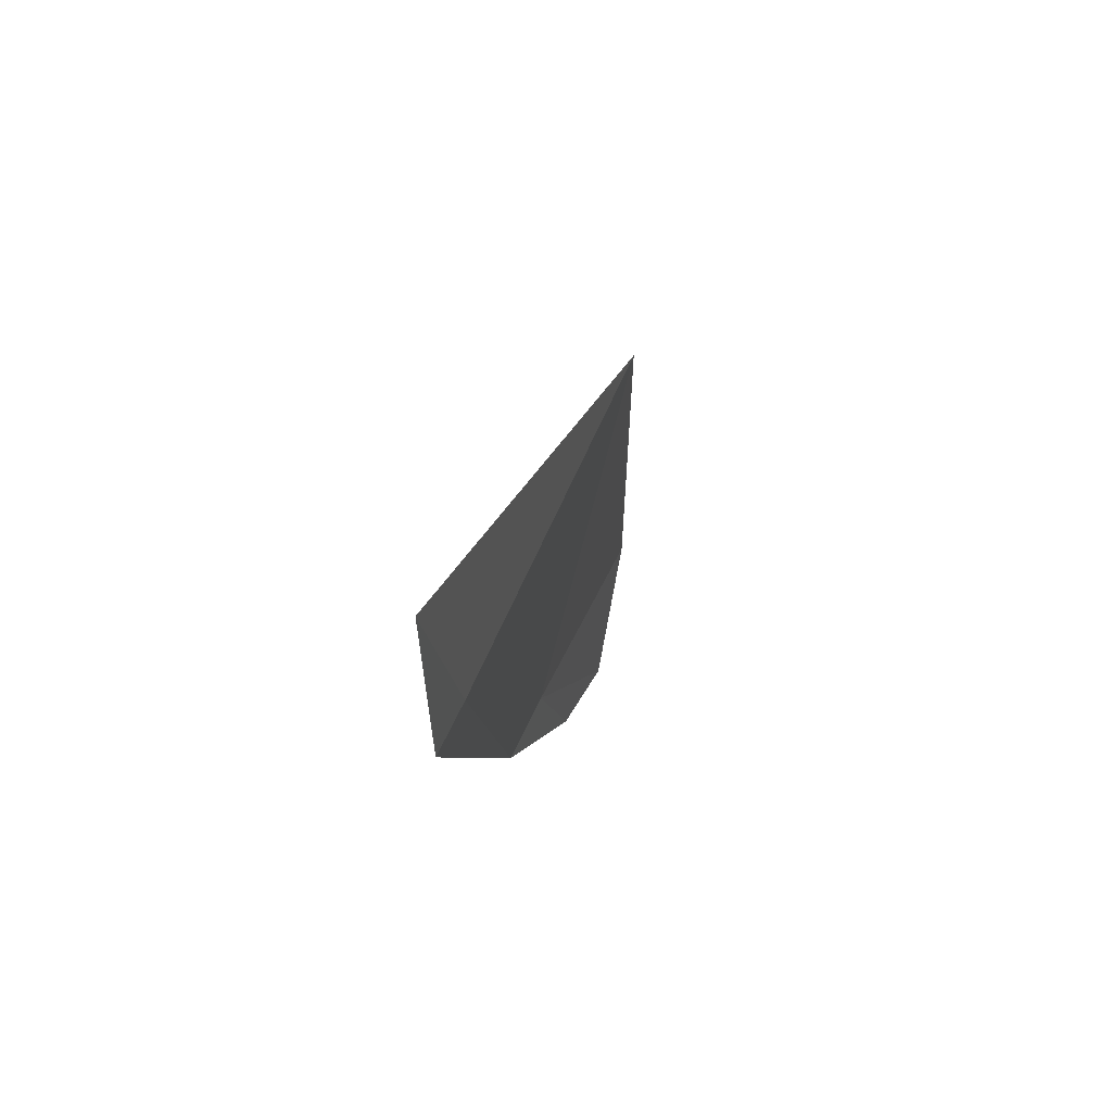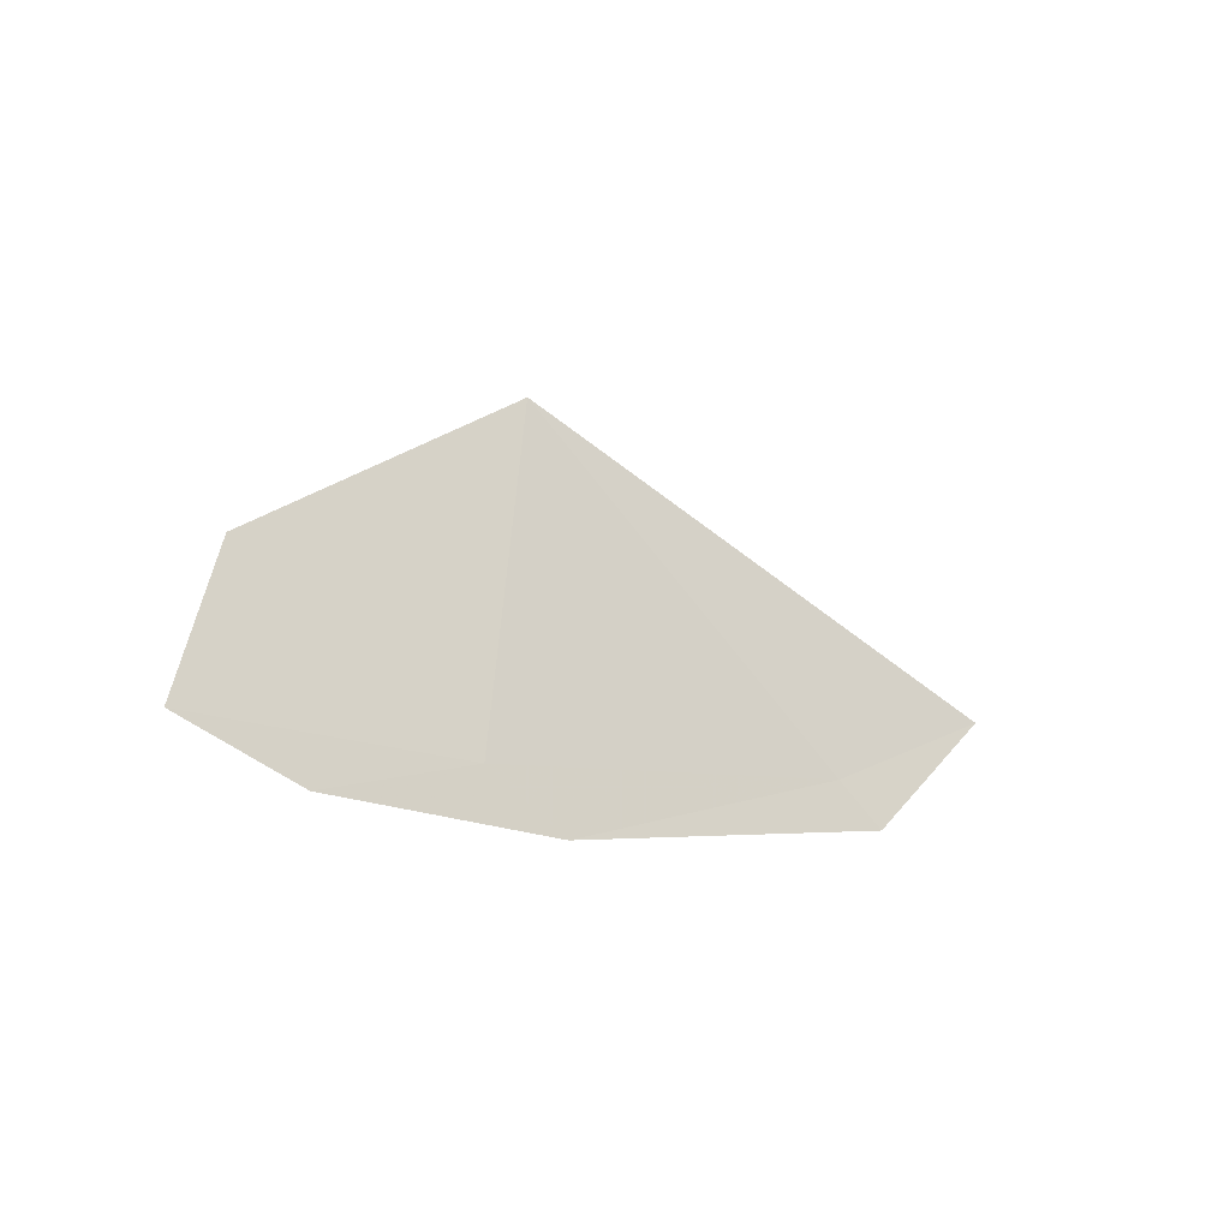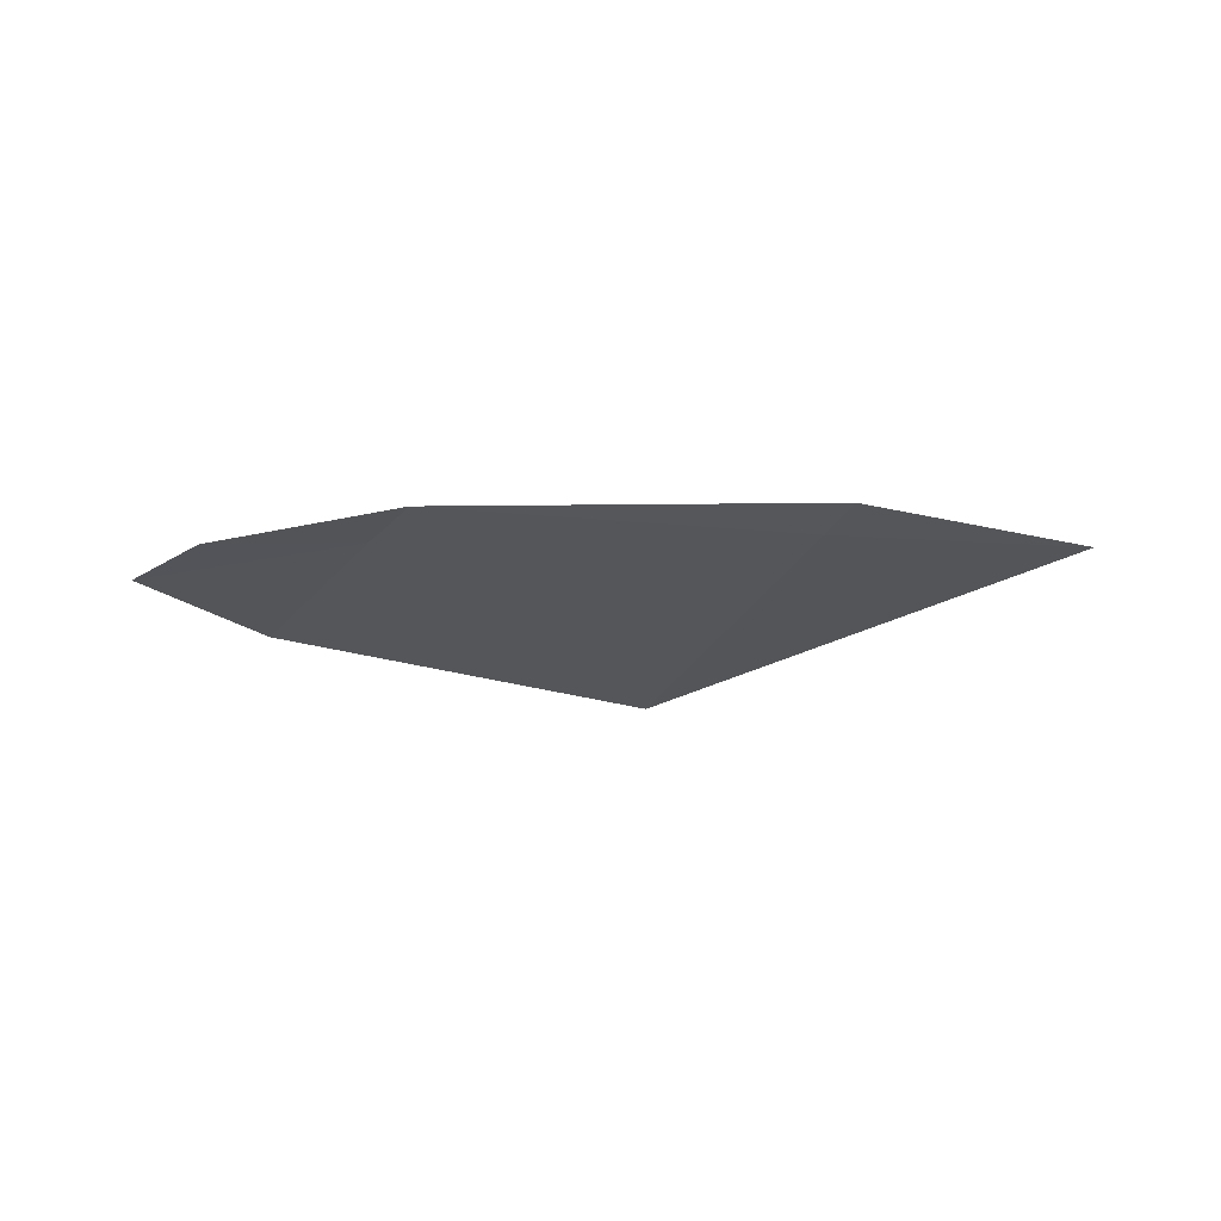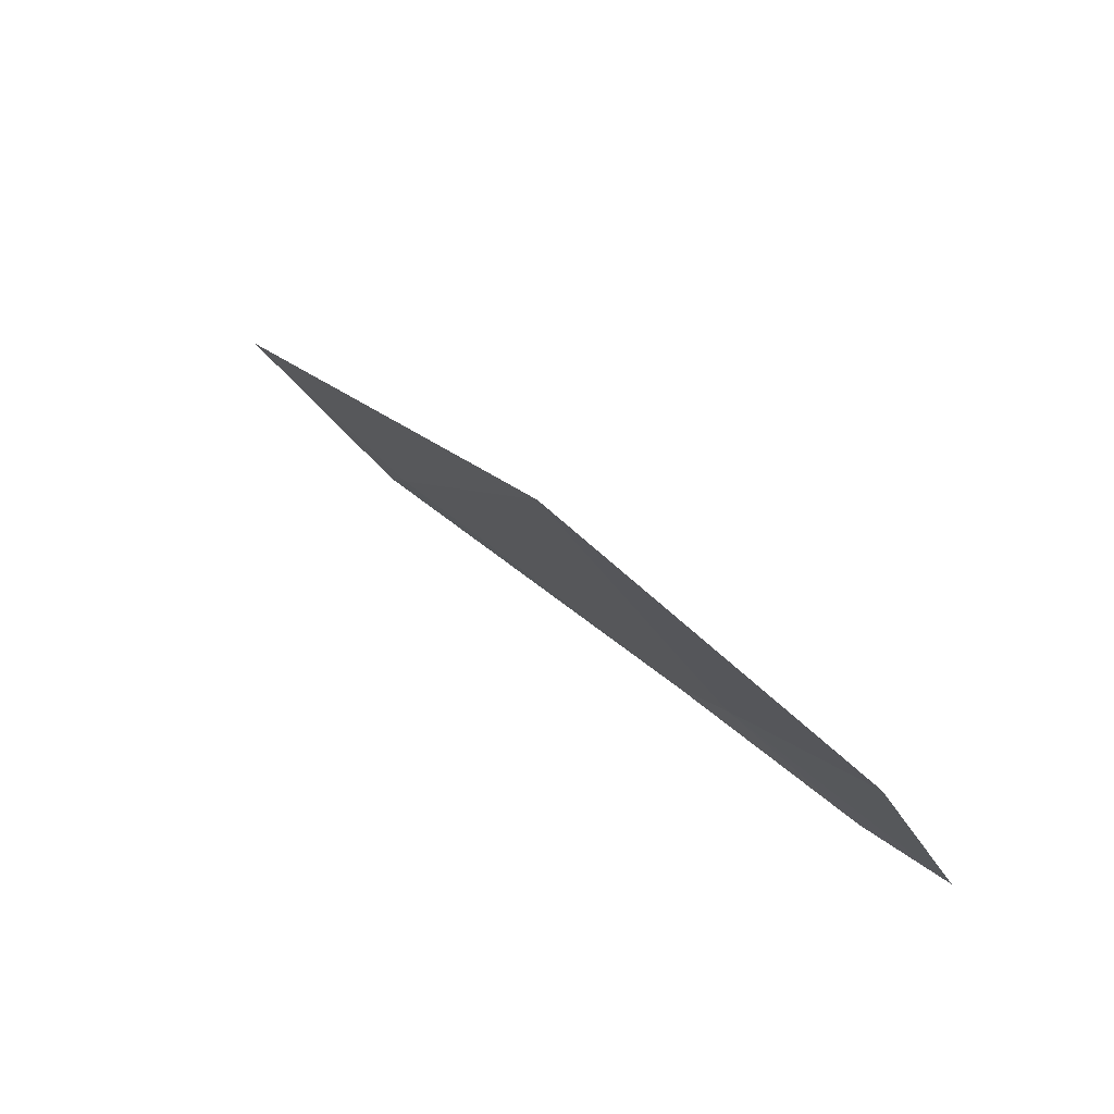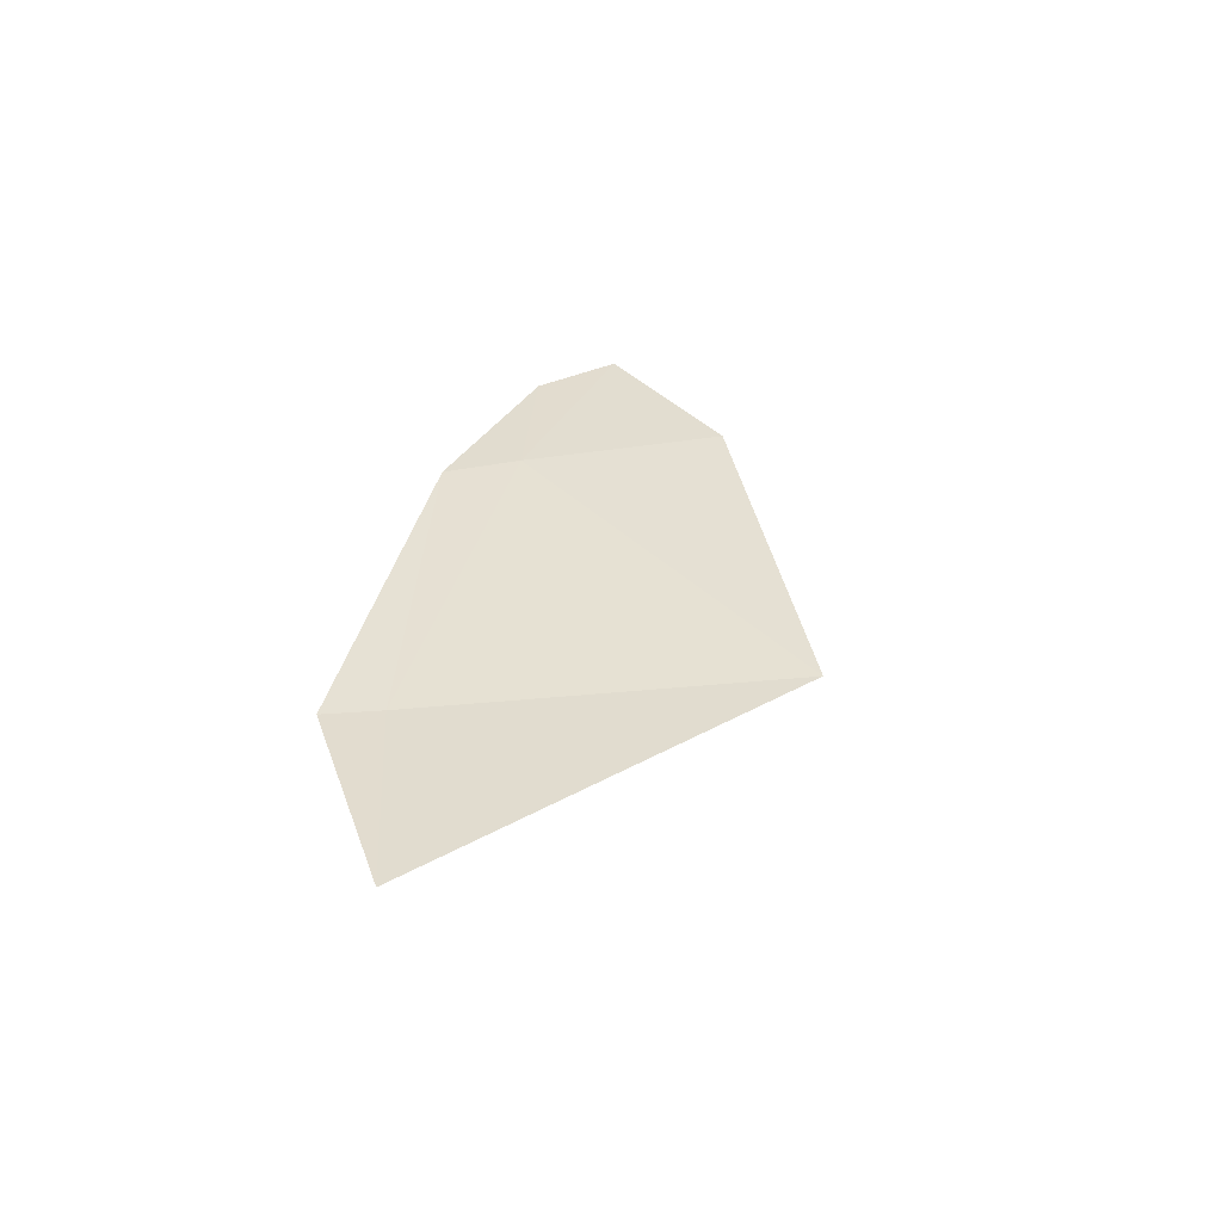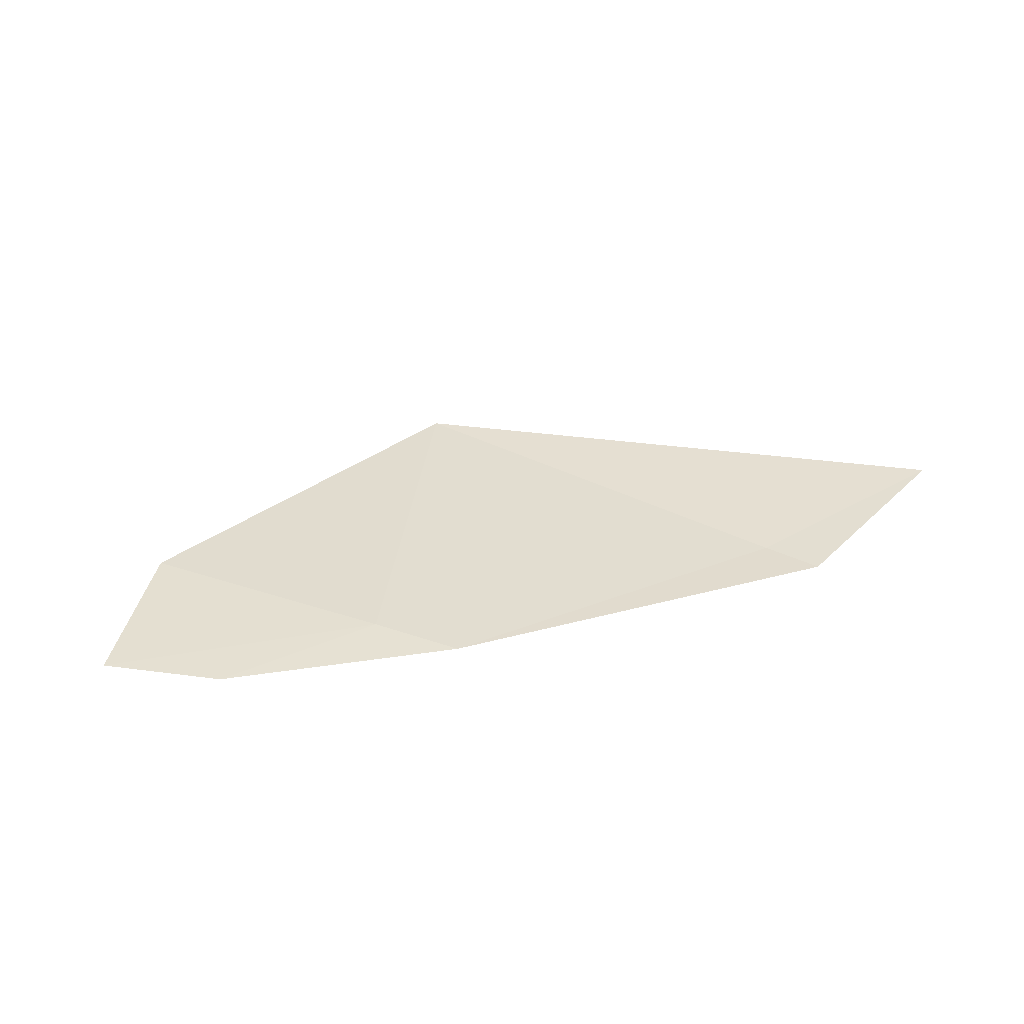
<metadata>
{"format":"obj","ext":"obj","renderer":"f3d","projection":"perspective","resolution":1024,"background":"white","views":[{"elev":-3.2,"azim":101.5,"up":"+Y"},{"elev":-7.4,"azim":-40.9,"up":"+Y"},{"elev":-9.7,"azim":22.6,"up":"+Z"},{"elev":54.9,"azim":-136.0,"up":"+Y"},{"elev":30.5,"azim":103.8,"up":"+Z"},{"elev":54.7,"azim":-14.7,"up":"+Z"}]}
</metadata>
<code>
g StoneMDL_14
v 0.06397 -0.03437 0.003417
v -0.01101 0.05063 -0.02101
v 0.1183 -0.01783 -0.0004424
v -0.04663 -0.03545 0.01023
v -0.09983 0.007592 -0.002713
v -0.1183 -0.02811 0.007619
v -0.04663 -0.03545 0.01023
v -0.08918 -0.04253 0.01179
v -0.1183 -0.02811 0.007619
v -0.02787 -0.05063 0.01422
v 0.06397 -0.03437 0.003417
v 0.07437 -0.04615 0.007156
v 0.1183 -0.01783 -0.0004424
g StoneMDL_14_0
f 3 2 1
f 4 1 2
f 5 4 2
f 6 4 5
f 9 8 7
f 8 10 7
f 7 10 11
f 10 12 11
f 13 11 12

</code>
